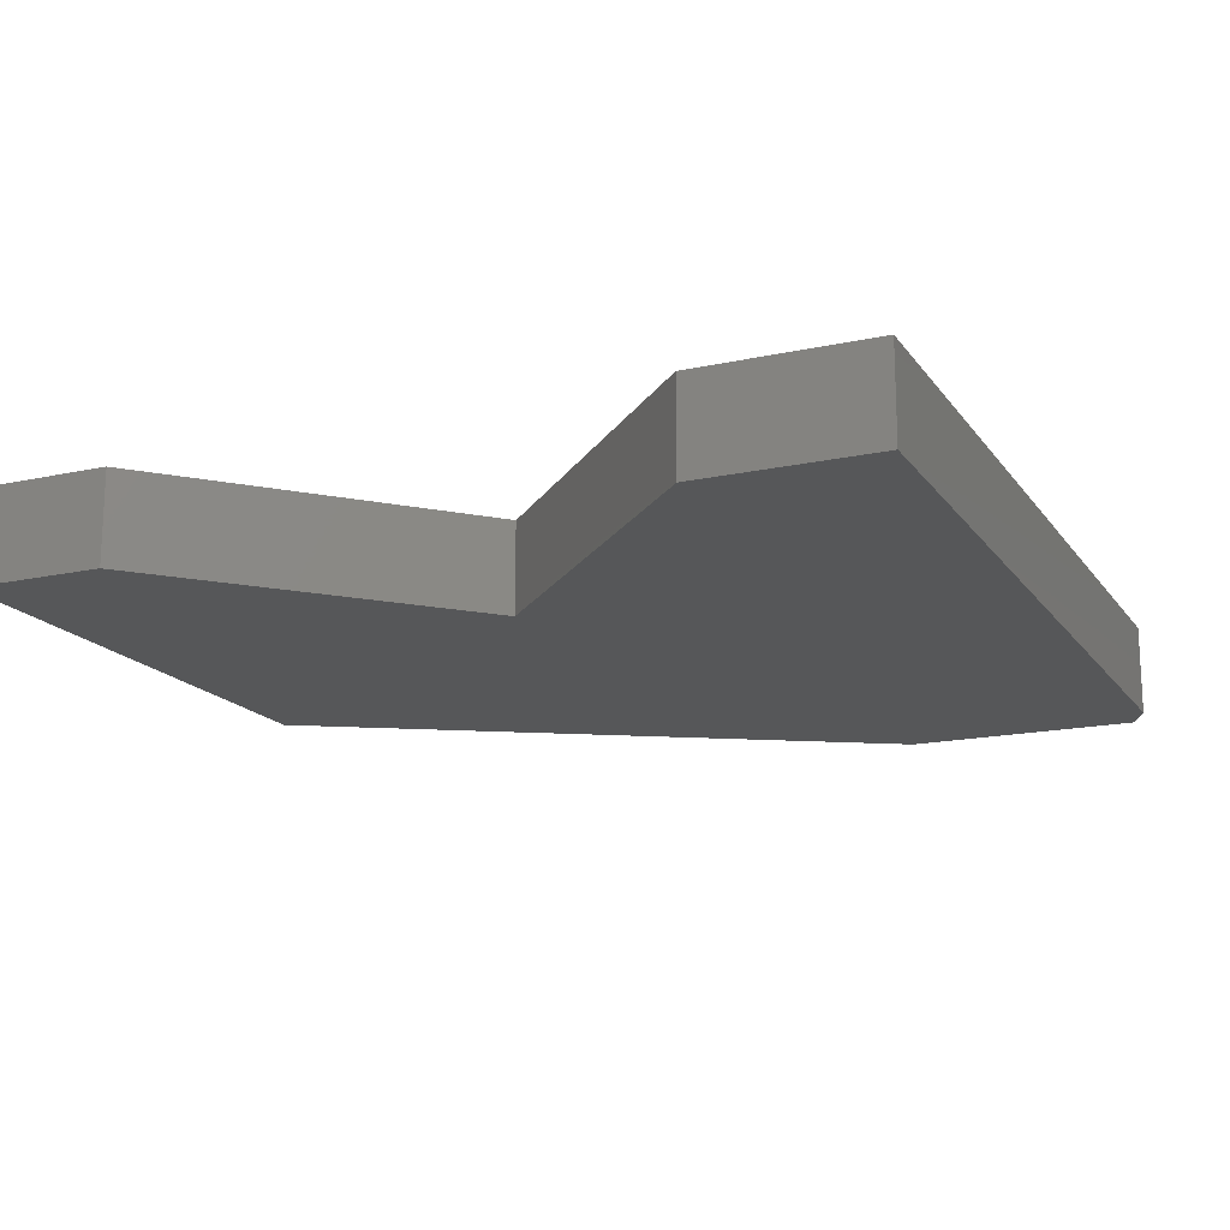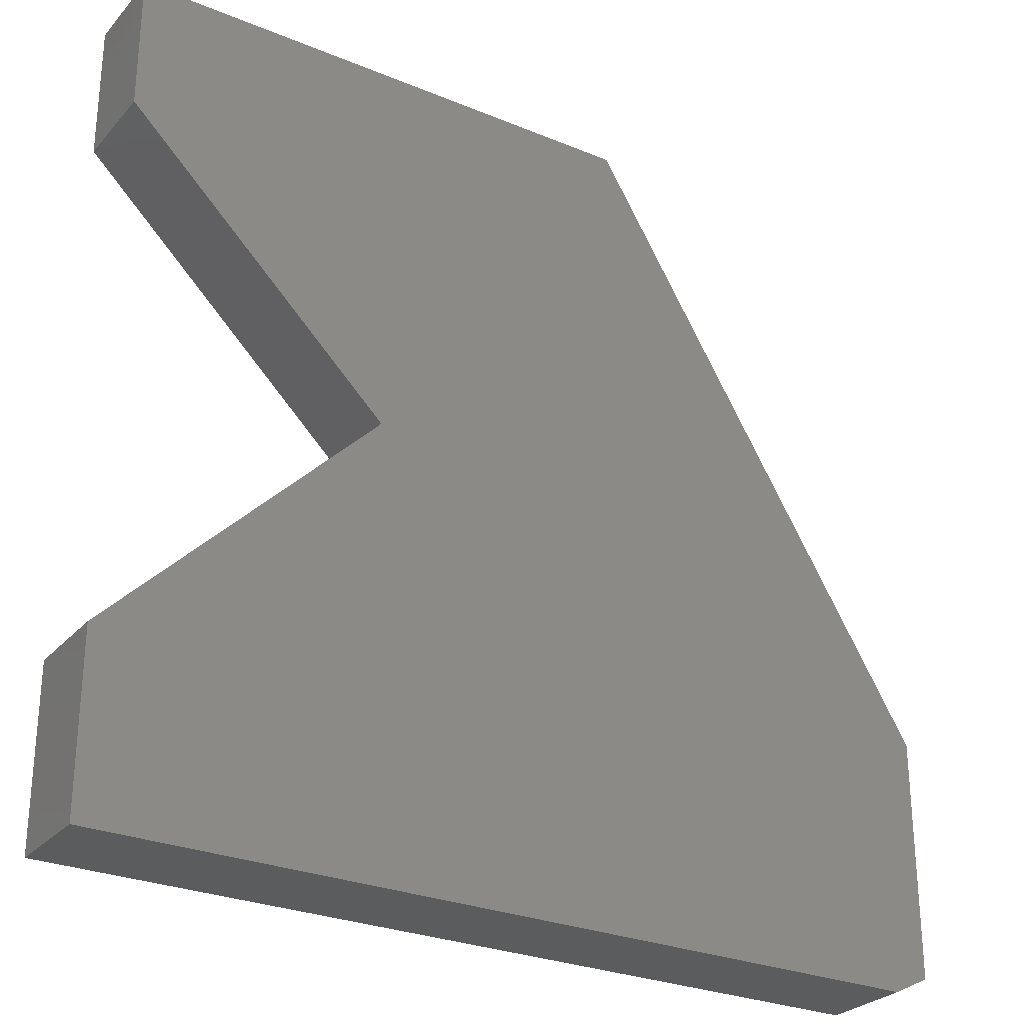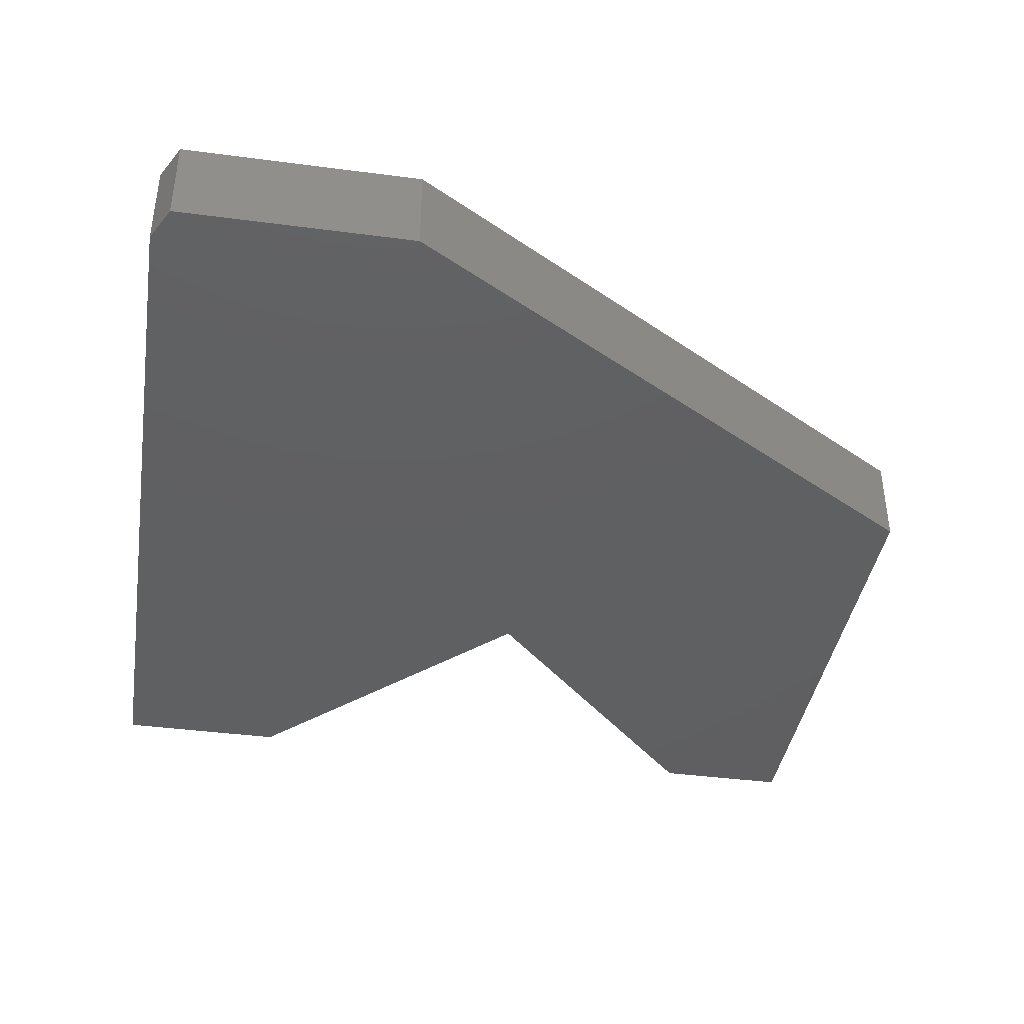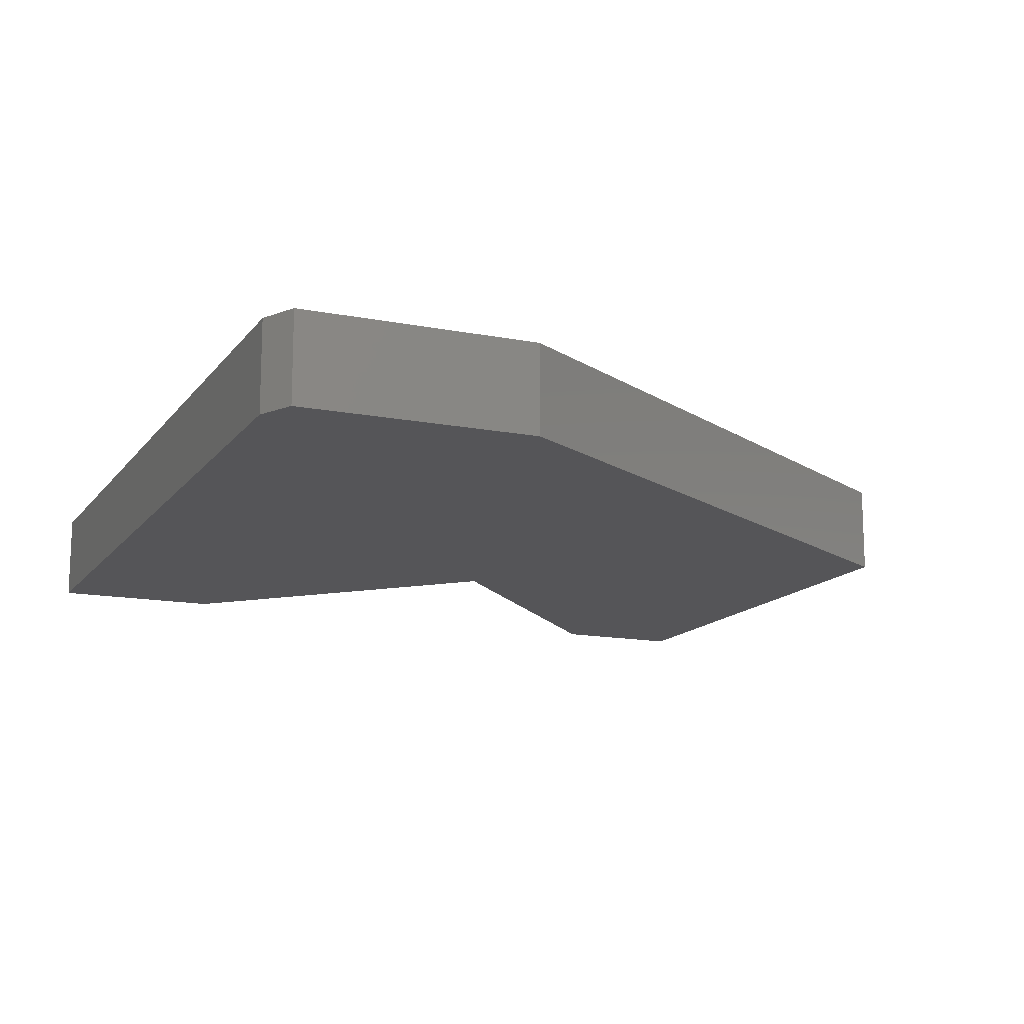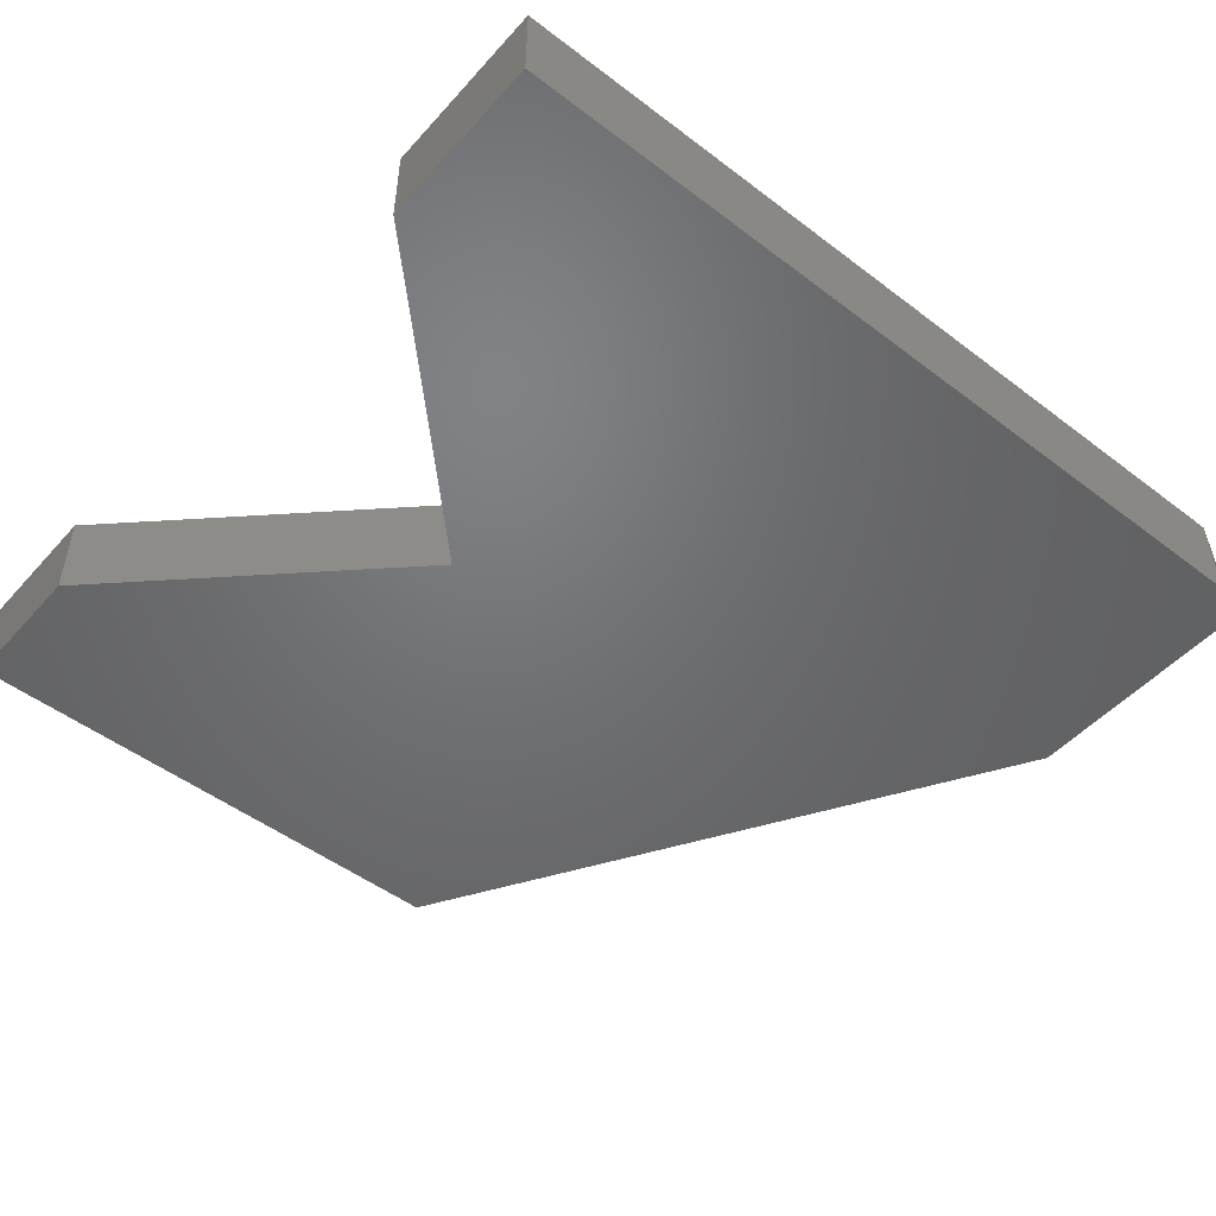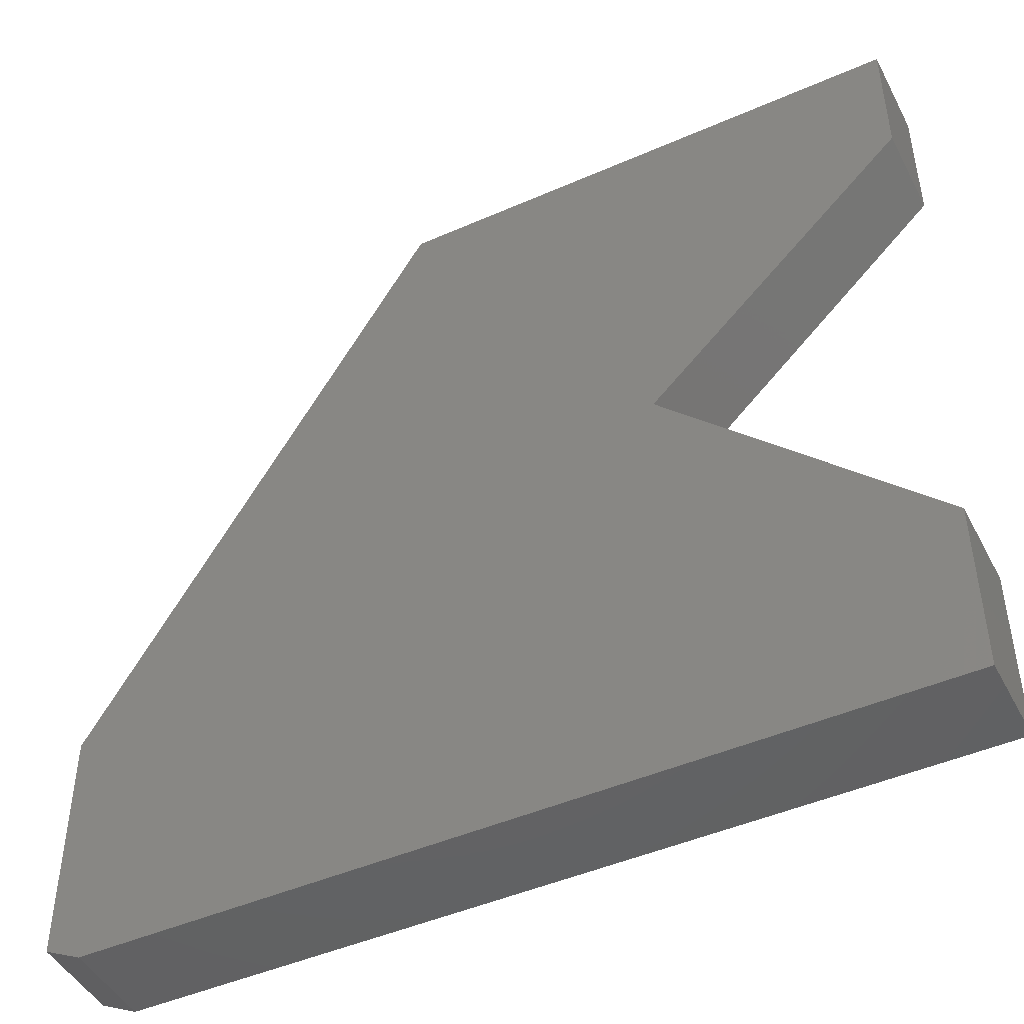
<metadata>
{"format":"stl","ext":"stl","renderer":"f3d","projection":"perspective","resolution":1024,"background":"white","views":[{"elev":-16.8,"azim":113.8,"up":"+Y"},{"elev":-27.8,"azim":147.7,"up":"+Z"},{"elev":-40.4,"azim":-99.2,"up":"+Y"},{"elev":-14.2,"azim":-113.4,"up":"+Y"},{"elev":-49.6,"azim":140.0,"up":"+Y"},{"elev":-46.4,"azim":26.6,"up":"+Z"}]}
</metadata>
<code>
# stl→obj: 20 verts, 36 faces
v 0.03125 0.07812 -1.914e-18
v 9.568e-19 0.07812 0.01562
v 0.5211 0.07812 -3.191e-17
v 0.75 0.07812 -4.592e-17
v 4.129e-17 0.07812 0.2211
v 0.3 0.07812 0.7184
v 0.75 0.07812 0.7184
v 0.75 0.07812 0.6
v 0.5211 0.07812 0.3789
v 0.75 0.07812 0.15
v 0.5211 0 -3.191e-17
v 9.568e-19 0 0.01562
v 0.03125 0 -1.914e-18
v 0.75 0 -4.592e-17
v 4.129e-17 0 0.2211
v 0.75 0 0.15
v 0.5211 0 0.3789
v 0.75 0 0.6
v 0.75 0 0.7184
v 0.3 0 0.7184
f 1 2 3
f 2 4 3
f 5 6 7
f 5 7 8
f 5 8 9
f 5 9 10
f 5 10 4
f 5 4 2
f 11 12 13
f 11 14 12
f 15 12 14
f 15 14 16
f 15 16 17
f 15 17 18
f 15 18 19
f 15 19 20
f 5 2 15
f 15 2 12
f 1 3 13
f 13 3 11
f 12 2 13
f 13 2 1
f 6 5 20
f 20 5 15
f 7 6 19
f 19 6 20
f 8 7 18
f 18 7 19
f 9 8 17
f 17 8 18
f 10 9 16
f 16 9 17
f 4 10 14
f 14 10 16
f 3 4 11
f 11 4 14

</code>
